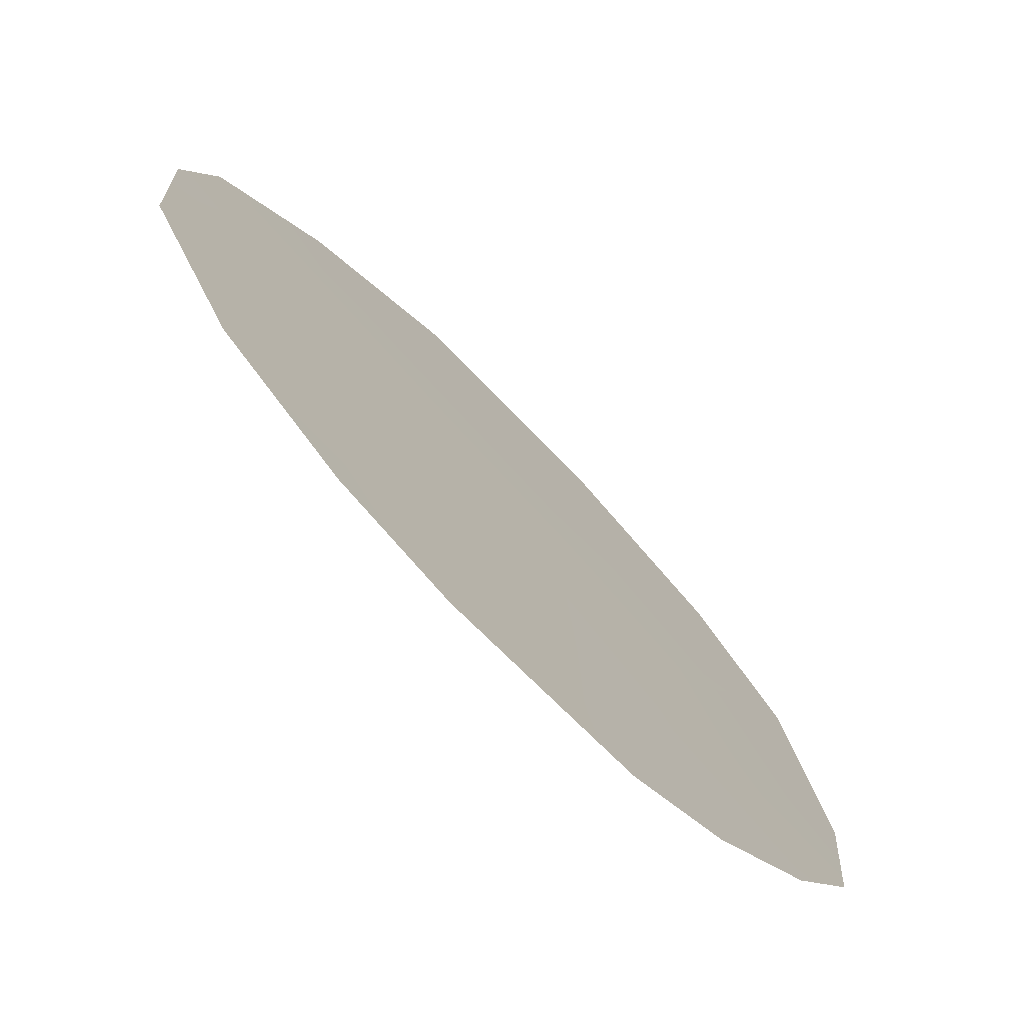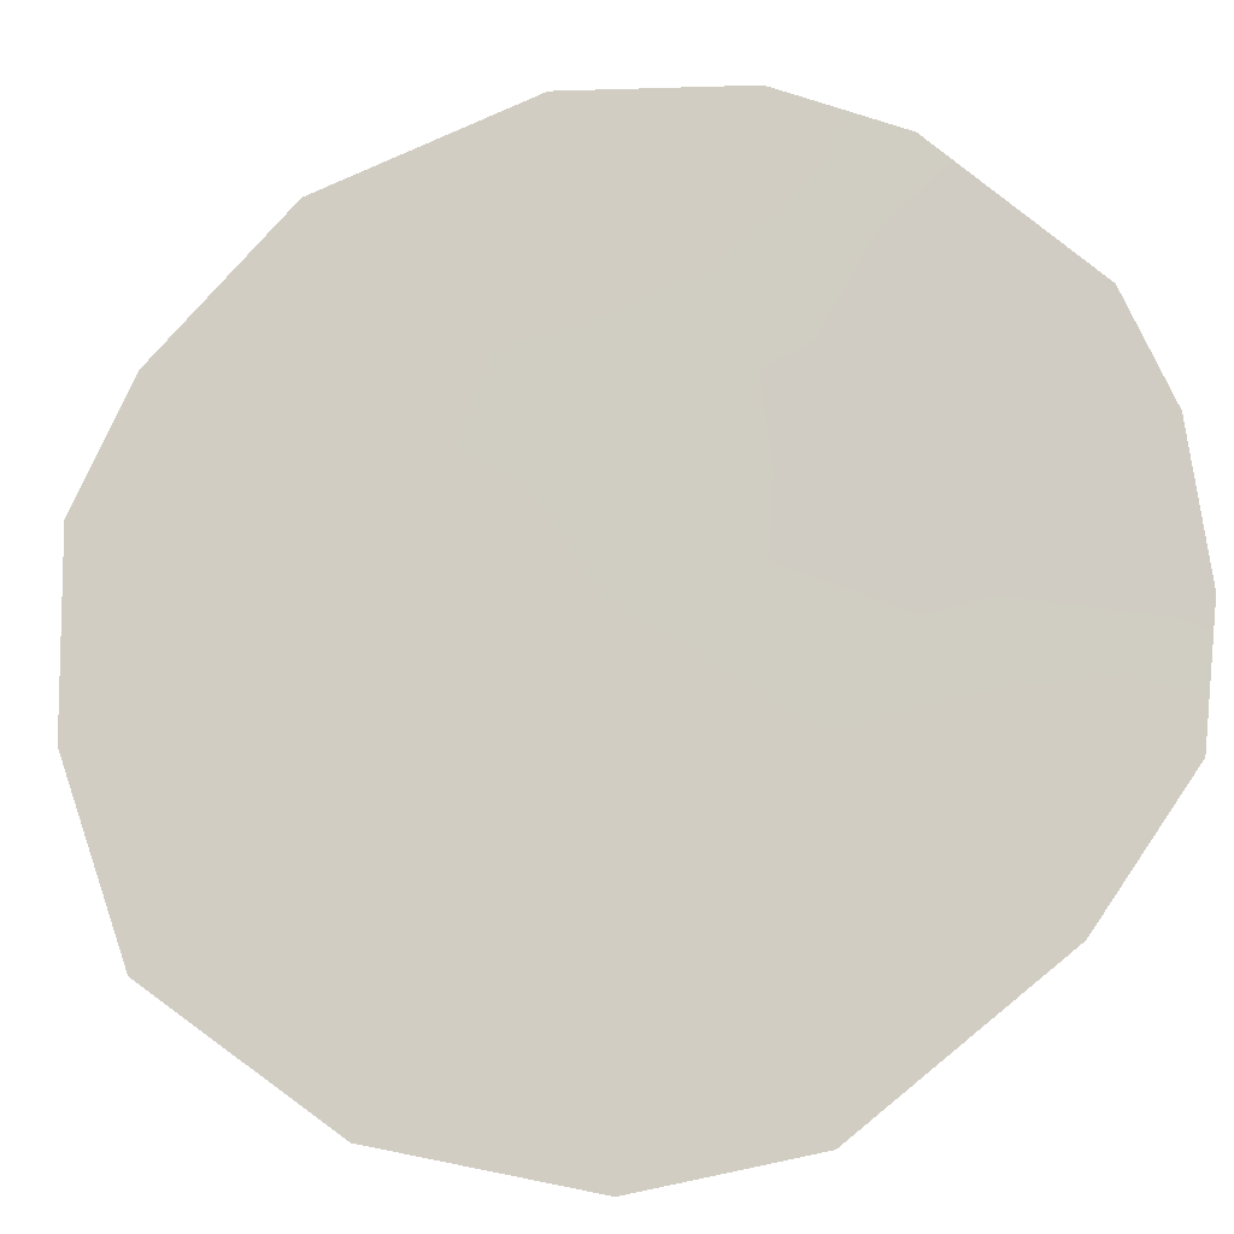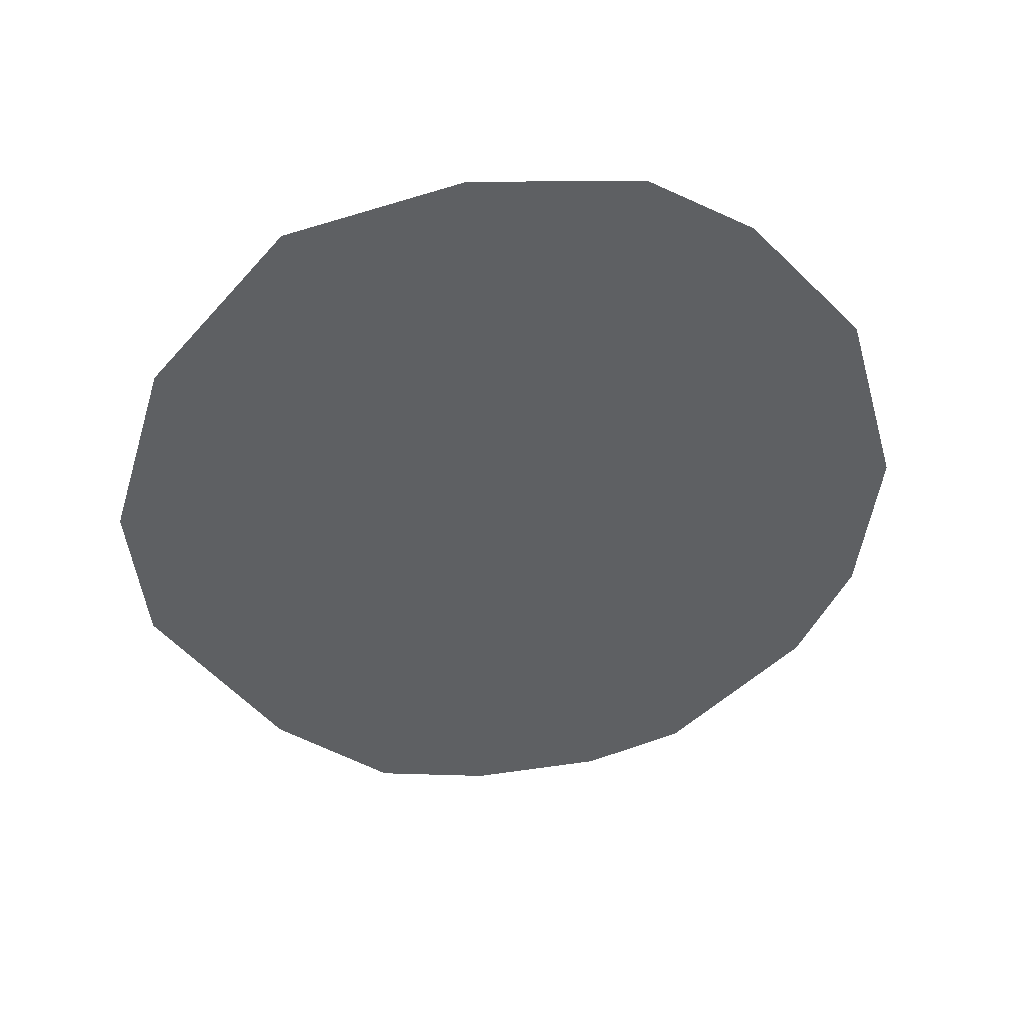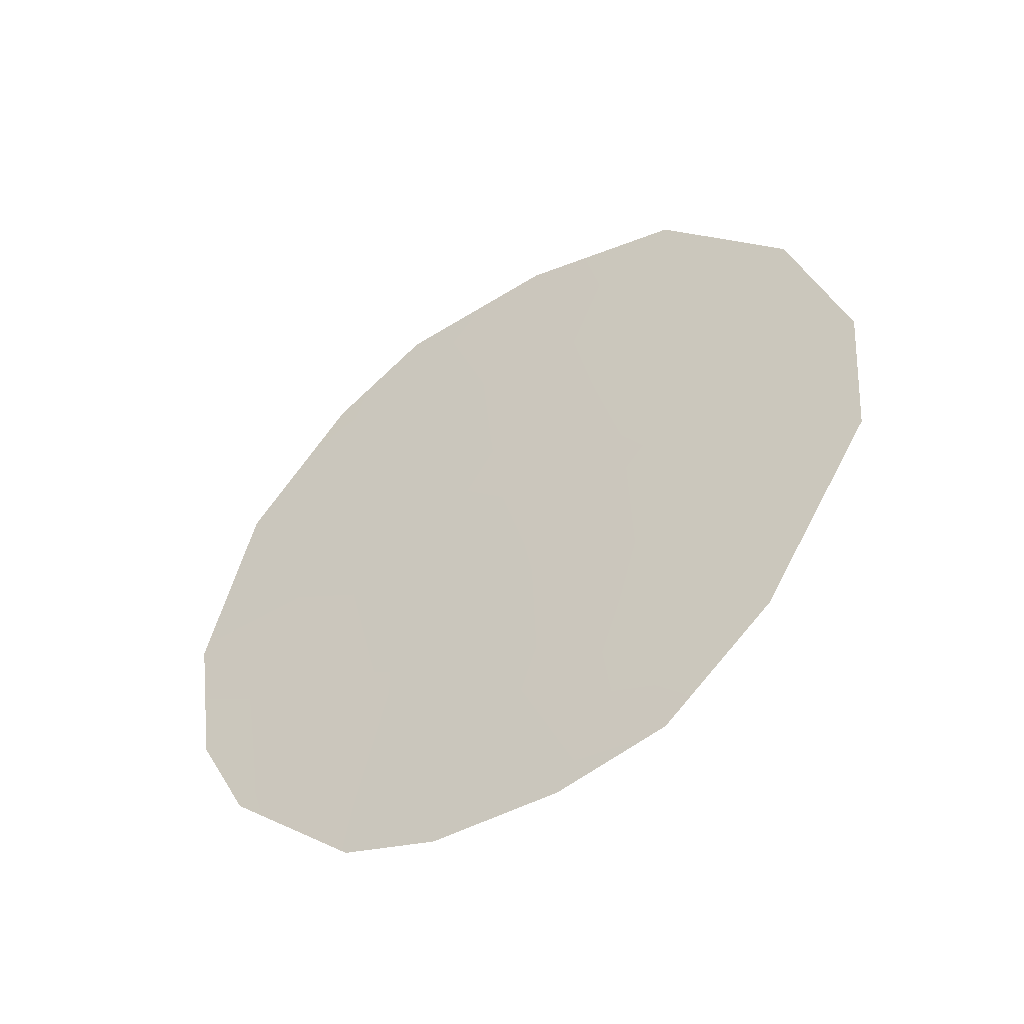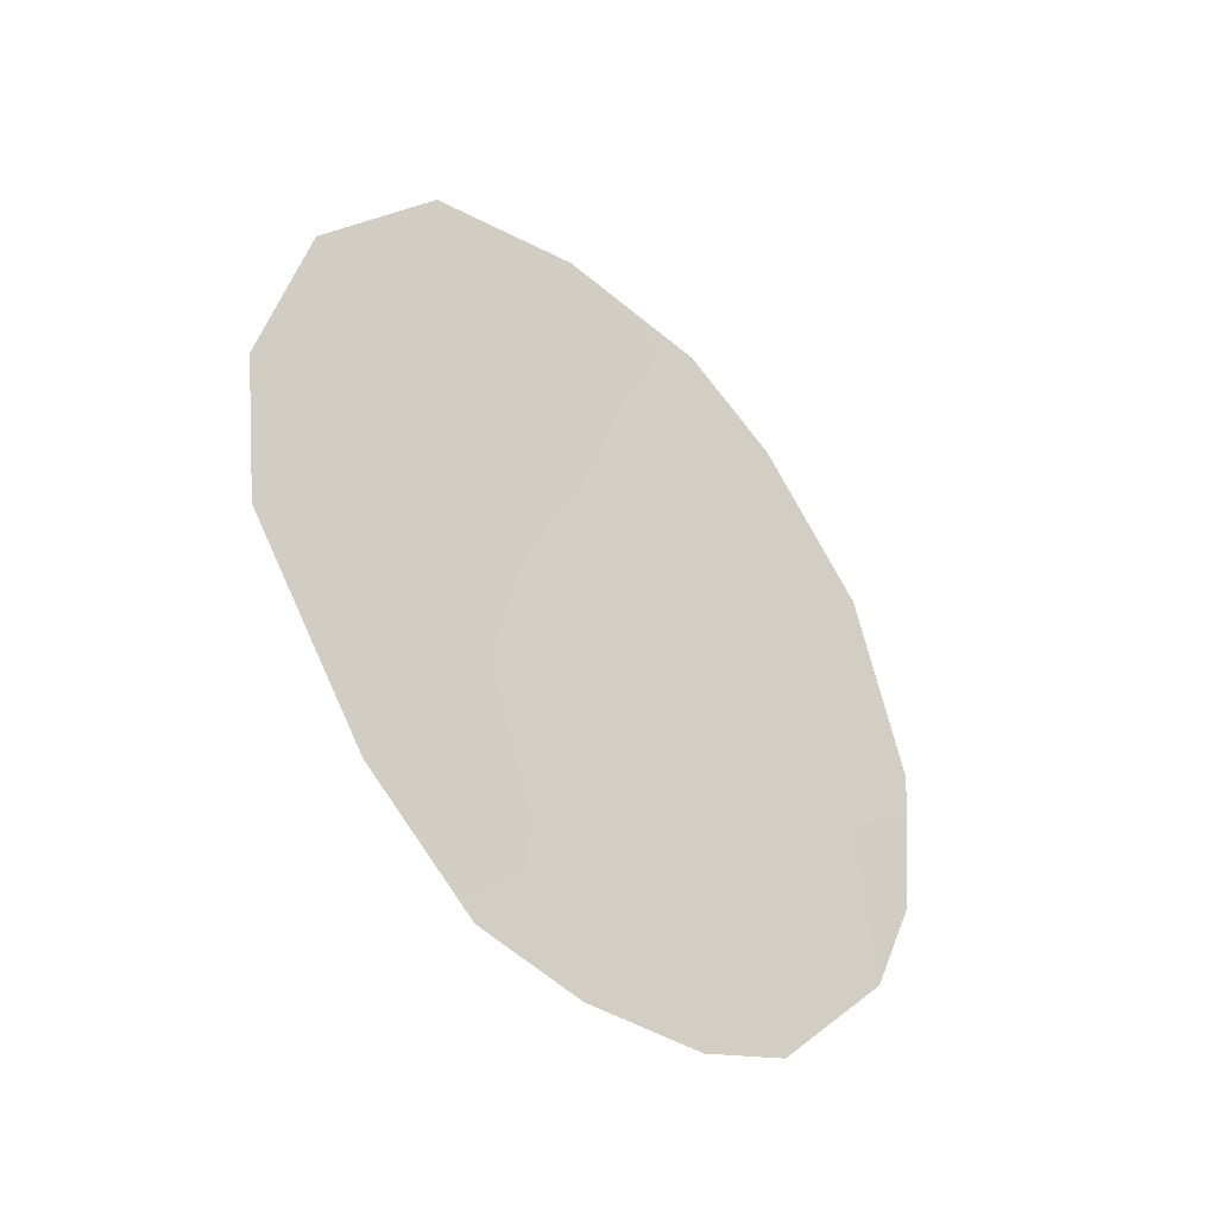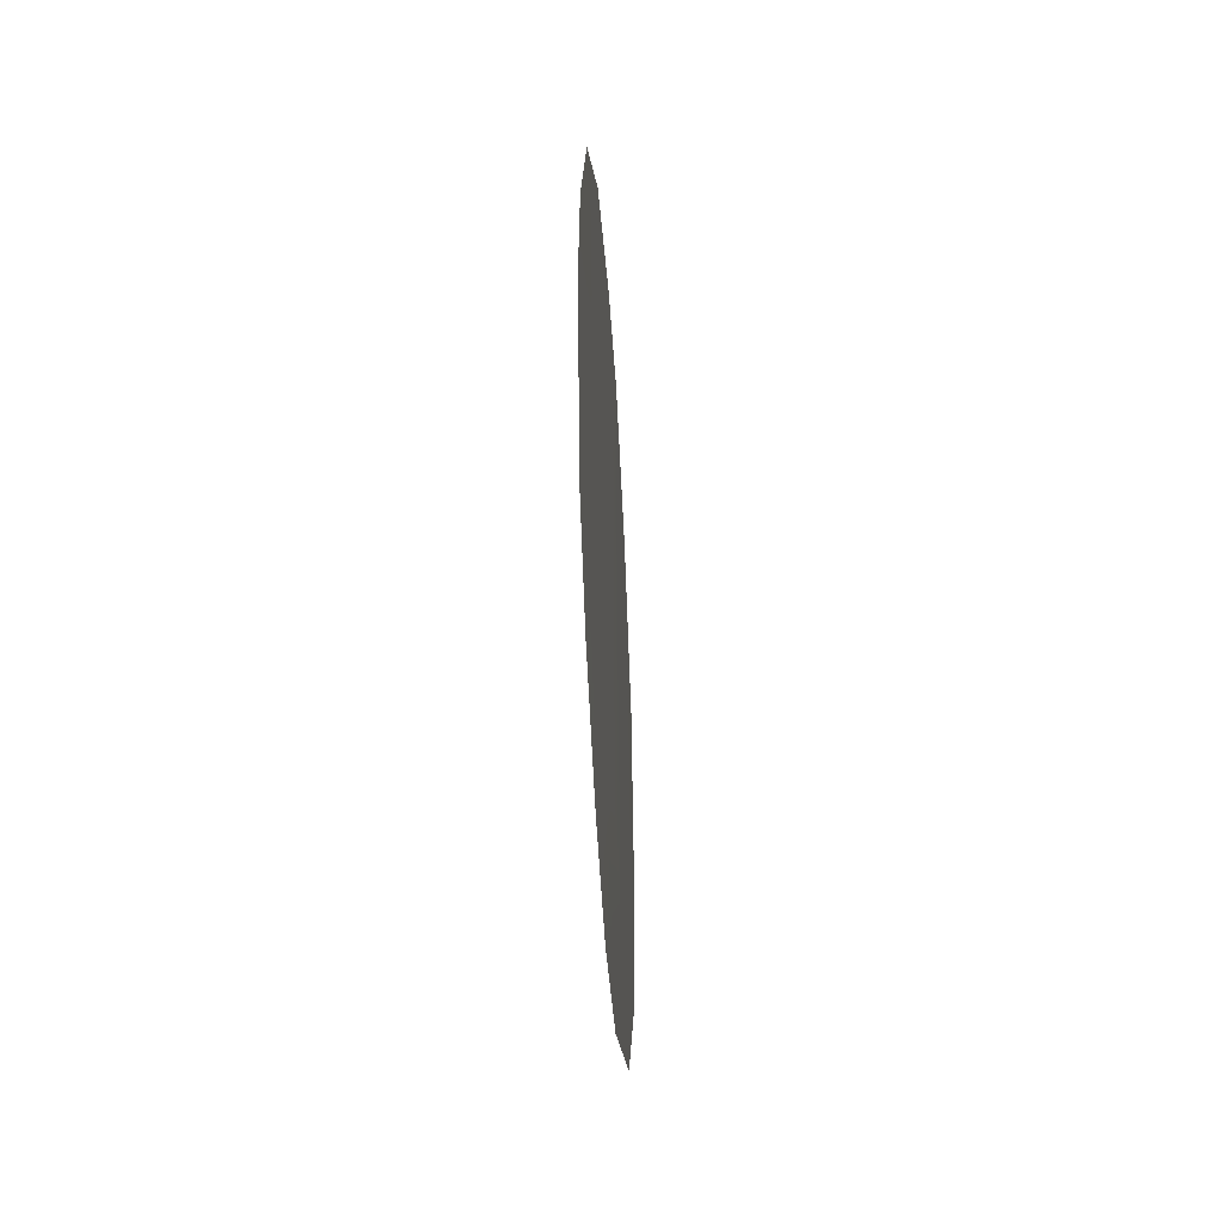
<metadata>
{"format":"obj","ext":"obj","renderer":"f3d","projection":"perspective","resolution":1024,"background":"white","views":[{"elev":47.7,"azim":-30.9,"up":"+Z"},{"elev":-49.5,"azim":-80.6,"up":"+Z"},{"elev":44.2,"azim":-134.5,"up":"+Y"},{"elev":-51.7,"azim":85.0,"up":"+Y"},{"elev":-38.4,"azim":-170.6,"up":"+Y"},{"elev":-74.8,"azim":-33.6,"up":"+Y"}]}
</metadata>
<code>
v 66 -28.24 60.02
v 68.8 -30.31 56.12
v 67.79 -35.45 57.23
v 64.07 -32.51 62.4
v 68.44 -26.29 56.8
v 66.98 -35.73 58.3
v 66.02 -25.97 60.09
v 69.69 -30.27 54.91
v 64.39 -28.32 62.16
v 63.96 -30.61 62.64
v 64.42 -33.77 61.85
v 69.54 -32.1 55.02
v 69.34 -28.1 55.48
v 65.71 -30.57 60.28
v 66.61 -31.74 59.01
v 67.23 -25.78 58.47
v 68.42 -32.19 56.54
v 66.57 -33.95 58.95
v 67.18 -27.32 58.46
v 64.99 -29.24 61.32
v 65.25 -26.73 61.09
v 65.55 -32.81 60.37
v 67.71 -30.78 57.58
v 67.72 -33.92 57.39
v 68.62 -34.3 56.14
v 66.84 -29.55 58.82
v 66.04 -35.66 59.57
v 65.34 -35.27 60.52
v 64.76 -31.48 61.52
v 67.47 -32.44 57.81
v 68.03 -28.68 57.24
f 29 4 10
f 15 14 26
f 19 26 1
f 18 6 27
f 20 9 21
f 21 1 20
f 20 1 14
f 16 5 19
f 24 17 25
f 19 1 7
f 19 7 16
f 8 12 2
f 17 2 12
f 9 20 10
f 1 21 7
f 22 11 29
f 25 17 12
f 2 17 23
f 23 17 30
f 6 24 3
f 25 3 24
f 2 13 8
f 31 5 13
f 5 31 19
f 23 15 26
f 26 14 1
f 23 26 31
f 22 18 28
f 27 28 18
f 28 11 22
f 15 23 30
f 18 24 6
f 22 15 18
f 14 15 22
f 29 11 4
f 31 2 23
f 13 2 31
f 18 30 24
f 30 17 24
f 19 31 26
f 15 30 18
f 14 22 29
f 29 10 20
f 29 20 14

</code>
